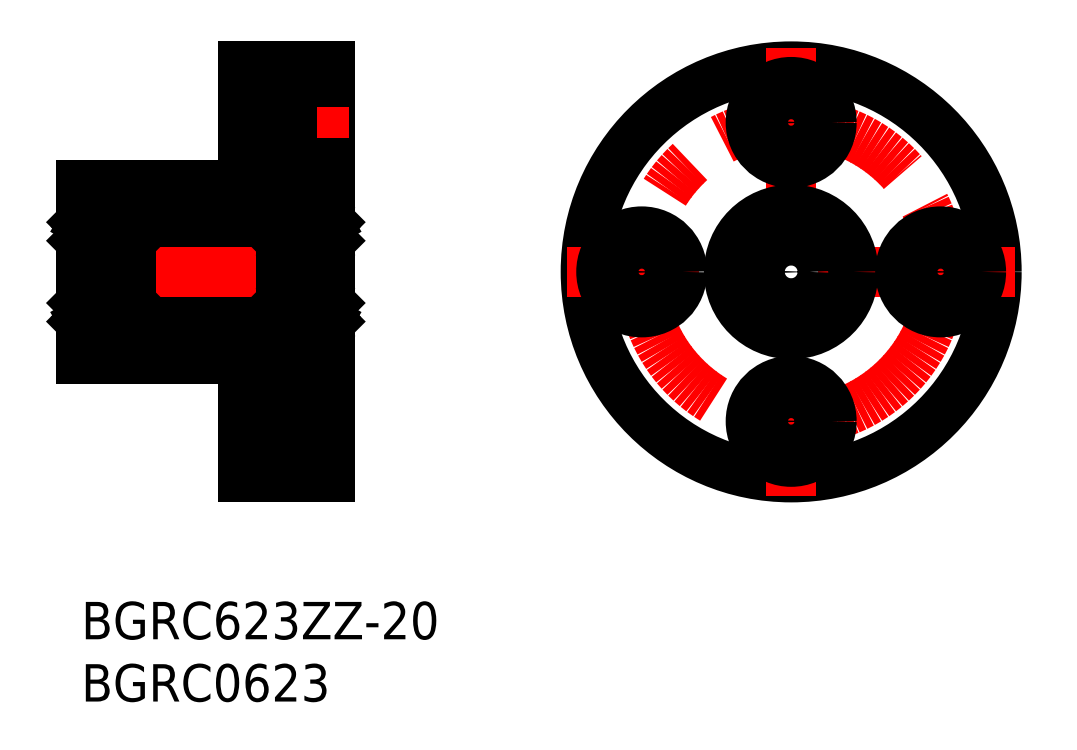
<metadata>
{"format":"dxf","ext":"dxf","renderer":"ezdxf+matplotlib","layout":"modelspace","background":"white","min_lineweight":24,"dpi":150}
</metadata>
<code>
0
SECTION
2
ENTITIES
0
INSERT
8
MSM_CONTINUOUS
2
*U2
10
0
20
0
30
0
0
INSERT
8
MSM_CONTINUOUS
2
*U3
10
0
20
0
30
0
0
CIRCLE
8
MSM_CONTINUOUS
10
57
20
26.5
30
0
40
16.5
0
LINE
8
MSM_CENTER
10
75
20
26.5
30
0
11
39
21
26.5
31
0
0
CIRCLE
8
MSM_CENTER
10
57
20
26.5
30
0
40
12
0
LINE
8
MSM_CONTINUOUS
10
13
20
10
30
0
11
20
21
10
31
0
0
LINE
8
MSM_CONTINUOUS
10
16.9
20
16.25
30
0
11
13
21
16.25
31
0
0
LINE
8
MSM_CONTINUOUS
10
16.9
20
12.75
30
0
11
13
21
12.75
31
0
0
LINE
8
MSM_CONTINUOUS
10
4
20
23
30
0
11
16
21
23
31
0
0
LINE
8
MSM_CONTINUOUS
10
4
20
30
30
0
11
16
21
30
31
0
0
LINE
8
MSM_CENTER
10
11.5
20
14.5
30
0
11
21.5
21
14.5
31
0
0
LINE
8
MSM_CENTER
10
-1.5
20
26.5
30
0
11
21.5
21
26.5
31
0
0
LINE
8
MSM_CONTINUOUS
10
1.1e-15
20
33.5
30
0
11
1.1e-15
21
19.5
31
0
0
LINE
8
MSM_CONTINUOUS
10
1.1e-15
20
19.5
30
0
11
13
21
19.5
31
0
0
LINE
8
MSM_CONTINUOUS
10
13
20
19.5
30
0
11
13
21
10
31
0
0
LINE
8
MSM_CONTINUOUS
10
20
20
10
30
0
11
20
21
43
31
0
0
LINE
8
MSM_CONTINUOUS
10
20
20
11.25
30
0
11
16.9
21
11.25
31
0
0
LINE
8
MSM_CONTINUOUS
10
16.9
20
11.25
30
0
11
16.9
21
17.75
31
0
0
LINE
8
MSM_CONTINUOUS
10
20
20
17.75
30
0
11
16.9
21
17.75
31
0
0
CIRCLE
8
MSM_CONTINUOUS
10
45
20
26.5
30
0
40
3.25
0
CIRCLE
8
MSM_CONTINUOUS
10
45
20
26.5
30
0
40
1.75
0
LINE
8
MSM_CONTINUOUS
10
13
20
43
30
0
11
20
21
43
31
0
0
LINE
8
MSM_CONTINUOUS
10
16.9
20
40.25
30
0
11
13
21
40.25
31
0
0
LINE
8
MSM_CONTINUOUS
10
16.9
20
36.75
30
0
11
13
21
36.75
31
0
0
LINE
8
MSM_CENTER
10
11.5
20
38.5
30
0
11
21.5
21
38.5
31
0
0
LINE
8
MSM_CONTINUOUS
10
1.1e-15
20
33.5
30
0
11
13
21
33.5
31
0
0
LINE
8
MSM_CONTINUOUS
10
13
20
33.5
30
0
11
13
21
43
31
0
0
LINE
8
MSM_CONTINUOUS
10
20
20
35.25
30
0
11
16.9
21
35.25
31
0
0
LINE
8
MSM_CONTINUOUS
10
16.9
20
41.75
30
0
11
16.9
21
35.25
31
0
0
LINE
8
MSM_CONTINUOUS
10
20
20
41.75
30
0
11
16.9
21
41.75
31
0
0
LINE
8
MSM_CENTER
10
57
20
44.5
30
0
11
57
21
8.5
31
0
0
CIRCLE
8
MSM_CONTINUOUS
10
57
20
14.5
30
0
40
3.25
0
CIRCLE
8
MSM_CONTINUOUS
10
57
20
14.5
30
0
40
1.75
0
CIRCLE
8
MSM_CONTINUOUS
10
57
20
26.5
30
0
40
5
0
CIRCLE
8
MSM_CONTINUOUS
10
57
20
26.5
30
0
40
1.5
0
CIRCLE
8
MSM_CONTINUOUS
10
69
20
26.5
30
0
40
3.25
0
CIRCLE
8
MSM_CONTINUOUS
10
69
20
26.5
30
0
40
1.75
0
CIRCLE
8
MSM_CONTINUOUS
10
57
20
38.5
30
0
40
3.25
0
CIRCLE
8
MSM_CONTINUOUS
10
57
20
38.5
30
0
40
1.75
0
LINE
8
MSM_CONTINUOUS
10
4
20
31.5
30
0
11
4
21
21.5
31
0
0
LINE
8
MSM_CONTINUOUS
10
4
20
21.5
30
0
11
4e-16
21
21.5
31
0
0
CIRCLE
8
MSM_CONTINUOUS
10
2
20
23.35
30
0
40
0.7937
0
LINE
8
MSM_CONTINUOUS
10
0.2413
20
22.54
30
0
11
0.3805
21
22.3
31
0
0
LINE
8
MSM_CONTINUOUS
10
0.3109
20
22.42
30
0
11
0.3109
21
22.74
31
0
0
LINE
8
MSM_CONTINUOUS
10
0.4825
20
22.74
30
0
11
0.4825
21
22.3
31
0
0
LINE
8
MSM_CONTINUOUS
10
0.3805
20
22.3
30
0
11
0.4825
21
22.3
31
0
0
LINE
8
MSM_CONTINUOUS
10
0.4825
20
22.42
30
0
11
0.3109
21
22.42
31
0
0
ARC
8
MSM_CONTINUOUS
10
0.15
20
21.65
30
0
40
0.15
50
180
51
270
0
LINE
8
MSM_CONTINUOUS
10
1.428
20
23.9
30
0
11
0.1
21
23.9
31
0
0
LINE
8
MSM_CONTINUOUS
10
0.4825
20
23.78
30
0
11
0.3619
21
23.78
31
0
0
LINE
8
MSM_CONTINUOUS
10
0.3109
20
22.74
30
0
11
0.4825
21
22.74
31
0
0
LINE
8
MSM_CONTINUOUS
10
0.3619
20
22.86
30
0
11
0.4825
21
22.74
31
0
0
LINE
8
MSM_CONTINUOUS
10
0.3619
20
23.78
30
0
11
0.3619
21
22.86
31
0
0
LINE
8
MSM_CONTINUOUS
10
0.03
20
22.54
30
0
11
0.2413
21
22.54
31
0
0
LINE
8
MSM_CONTINUOUS
10
6.195e-07
20
22.51
30
0
11
0.03
21
22.54
31
0
0
LINE
8
MSM_CONTINUOUS
10
0.1
20
23.9
30
0
11
6.195e-07
21
24
31
0
0
LINE
8
MSM_CONTINUOUS
10
0.4825
20
22.91
30
0
11
0.4825
21
23.78
31
0
0
LINE
8
MSM_CONTINUOUS
10
0.6331
20
22.74
30
0
11
1.492
21
22.74
31
0
0
LINE
8
MSM_CONTINUOUS
10
0.4825
20
22.54
30
0
11
0.6031
21
22.54
31
0
0
LINE
8
MSM_CONTINUOUS
10
0.6031
20
22.71
30
0
11
0.6331
21
22.74
31
0
0
LINE
8
MSM_CONTINUOUS
10
0.6031
20
22.54
30
0
11
0.6031
21
22.79
31
0
0
LINE
8
MSM_CONTINUOUS
10
0.6031
20
22.79
30
0
11
0.4825
21
22.91
31
0
0
LINE
8
MSM_CONTINUOUS
10
3.689
20
22.42
30
0
11
3.689
21
22.74
31
0
0
LINE
8
MSM_CONTINUOUS
10
3.518
20
22.74
30
0
11
3.518
21
22.3
31
0
0
LINE
8
MSM_CONTINUOUS
10
3.759
20
22.54
30
0
11
3.619
21
22.3
31
0
0
LINE
8
MSM_CONTINUOUS
10
3.518
20
22.42
30
0
11
3.689
21
22.42
31
0
0
LINE
8
MSM_CONTINUOUS
10
3.619
20
22.3
30
0
11
3.518
21
22.3
31
0
0
ARC
8
MSM_CONTINUOUS
10
3.85
20
21.65
30
0
40
0.15
50
270
51
360
0
LINE
8
MSM_CONTINUOUS
10
3.9
20
23.9
30
0
11
2.572
21
23.9
31
0
0
LINE
8
MSM_CONTINUOUS
10
3.367
20
22.74
30
0
11
2.508
21
22.74
31
0
0
LINE
8
MSM_CONTINUOUS
10
3.638
20
23.78
30
0
11
3.638
21
22.86
31
0
0
LINE
8
MSM_CONTINUOUS
10
3.518
20
22.91
30
0
11
3.518
21
23.78
31
0
0
LINE
8
MSM_CONTINUOUS
10
3.689
20
22.74
30
0
11
3.518
21
22.74
31
0
0
LINE
8
MSM_CONTINUOUS
10
3.638
20
22.86
30
0
11
3.518
21
22.74
31
0
0
LINE
8
MSM_CONTINUOUS
10
3.397
20
22.79
30
0
11
3.518
21
22.91
31
0
0
LINE
8
MSM_CONTINUOUS
10
3.397
20
22.54
30
0
11
3.397
21
22.79
31
0
0
LINE
8
MSM_CONTINUOUS
10
3.397
20
22.71
30
0
11
3.367
21
22.74
31
0
0
LINE
8
MSM_CONTINUOUS
10
3.518
20
22.54
30
0
11
3.397
21
22.54
31
0
0
LINE
8
MSM_CONTINUOUS
10
3.97
20
22.54
30
0
11
3.759
21
22.54
31
0
0
LINE
8
MSM_CONTINUOUS
10
4
20
22.51
30
0
11
3.97
21
22.54
31
0
0
LINE
8
MSM_CONTINUOUS
10
4
20
24
30
0
11
3.9
21
23.9
31
0
0
LINE
8
MSM_CONTINUOUS
10
3.518
20
23.78
30
0
11
3.638
21
23.78
31
0
0
LINE
8
MSM_CONTINUOUS
10
3.85
20
25
30
0
11
0.15
21
25
31
0
0
LINE
8
MSM_CONTINUOUS
10
3.85
20
28
30
0
11
0.15
21
28
31
0
0
ARC
8
MSM_CONTINUOUS
10
0.15
20
24.85
30
0
40
0.15
50
90
51
180
0
ARC
8
MSM_CONTINUOUS
10
0.15
20
28.15
30
0
40
0.15
50
180
51
270
0
ARC
8
MSM_CONTINUOUS
10
3.85
20
24.85
30
0
40
0.15
50
360
51
90
0
ARC
8
MSM_CONTINUOUS
10
3.85
20
28.15
30
0
40
0.15
50
270
51
360
0
CIRCLE
8
MSM_CONTINUOUS
10
2
20
29.65
30
0
40
0.7937
0
LINE
8
MSM_CONTINUOUS
10
4
20
31.5
30
0
11
9e-16
21
31.5
31
0
0
LINE
8
MSM_CONTINUOUS
10
0.2413
20
30.46
30
0
11
0.3805
21
30.7
31
0
0
LINE
8
MSM_CONTINUOUS
10
0.4825
20
30.7
30
0
11
0.4825
21
30.26
31
0
0
LINE
8
MSM_CONTINUOUS
10
0.3109
20
30.26
30
0
11
0.4825
21
30.26
31
0
0
LINE
8
MSM_CONTINUOUS
10
0.4825
20
30.58
30
0
11
0.3109
21
30.58
31
0
0
LINE
8
MSM_CONTINUOUS
10
0.3619
20
30.14
30
0
11
0.4825
21
30.26
31
0
0
LINE
8
MSM_CONTINUOUS
10
0.4825
20
29.22
30
0
11
0.3619
21
29.22
31
0
0
LINE
8
MSM_CONTINUOUS
10
1.428
20
29.1
30
0
11
0.1
21
29.1
31
0
0
LINE
8
MSM_CONTINUOUS
10
0.3619
20
29.22
30
0
11
0.3619
21
30.14
31
0
0
LINE
8
MSM_CONTINUOUS
10
0.1
20
29.1
30
0
11
6.195e-07
21
29
31
0
0
LINE
8
MSM_CONTINUOUS
10
6.195e-07
20
30.49
30
0
11
0.03
21
30.46
31
0
0
LINE
8
MSM_CONTINUOUS
10
0.03
20
30.46
30
0
11
0.2413
21
30.46
31
0
0
LINE
8
MSM_CONTINUOUS
10
0.3109
20
30.58
30
0
11
0.3109
21
30.26
31
0
0
LINE
8
MSM_CONTINUOUS
10
0.4825
20
30.09
30
0
11
0.4825
21
29.22
31
0
0
LINE
8
MSM_CONTINUOUS
10
0.6331
20
30.26
30
0
11
1.492
21
30.26
31
0
0
LINE
8
MSM_CONTINUOUS
10
0.4825
20
30.46
30
0
11
0.6031
21
30.46
31
0
0
LINE
8
MSM_CONTINUOUS
10
0.6031
20
30.21
30
0
11
0.4825
21
30.09
31
0
0
LINE
8
MSM_CONTINUOUS
10
0.6031
20
30.46
30
0
11
0.6031
21
30.21
31
0
0
LINE
8
MSM_CONTINUOUS
10
0.6031
20
30.29
30
0
11
0.6331
21
30.26
31
0
0
LINE
8
MSM_CONTINUOUS
10
0.3805
20
30.7
30
0
11
0.4825
21
30.7
31
0
0
ARC
8
MSM_CONTINUOUS
10
0.15
20
31.35
30
0
40
0.15
50
90
51
180
0
LINE
8
MSM_CONTINUOUS
10
3.759
20
30.46
30
0
11
3.619
21
30.7
31
0
0
LINE
8
MSM_CONTINUOUS
10
3.518
20
30.7
30
0
11
3.518
21
30.26
31
0
0
LINE
8
MSM_CONTINUOUS
10
3.367
20
30.26
30
0
11
2.508
21
30.26
31
0
0
LINE
8
MSM_CONTINUOUS
10
3.9
20
29.1
30
0
11
2.572
21
29.1
31
0
0
LINE
8
MSM_CONTINUOUS
10
3.518
20
30.09
30
0
11
3.518
21
29.22
31
0
0
LINE
8
MSM_CONTINUOUS
10
3.638
20
29.22
30
0
11
3.638
21
30.14
31
0
0
LINE
8
MSM_CONTINUOUS
10
3.518
20
29.22
30
0
11
3.638
21
29.22
31
0
0
LINE
8
MSM_CONTINUOUS
10
4
20
29
30
0
11
3.9
21
29.1
31
0
0
LINE
8
MSM_CONTINUOUS
10
3.638
20
30.14
30
0
11
3.518
21
30.26
31
0
0
LINE
8
MSM_CONTINUOUS
10
3.518
20
30.58
30
0
11
3.689
21
30.58
31
0
0
LINE
8
MSM_CONTINUOUS
10
3.689
20
30.58
30
0
11
3.689
21
30.26
31
0
0
LINE
8
MSM_CONTINUOUS
10
3.689
20
30.26
30
0
11
3.518
21
30.26
31
0
0
LINE
8
MSM_CONTINUOUS
10
3.397
20
30.21
30
0
11
3.518
21
30.09
31
0
0
LINE
8
MSM_CONTINUOUS
10
3.397
20
30.46
30
0
11
3.397
21
30.21
31
0
0
LINE
8
MSM_CONTINUOUS
10
4
20
30.49
30
0
11
3.97
21
30.46
31
0
0
LINE
8
MSM_CONTINUOUS
10
3.97
20
30.46
30
0
11
3.759
21
30.46
31
0
0
LINE
8
MSM_CONTINUOUS
10
3.518
20
30.46
30
0
11
3.397
21
30.46
31
0
0
LINE
8
MSM_CONTINUOUS
10
3.397
20
30.29
30
0
11
3.367
21
30.26
31
0
0
LINE
8
MSM_CONTINUOUS
10
3.619
20
30.7
30
0
11
3.518
21
30.7
31
0
0
ARC
8
MSM_CONTINUOUS
10
3.85
20
31.35
30
0
40
0.15
50
360
51
90
0
LINE
8
MSM_CONTINUOUS
10
16.6
20
30.21
30
0
11
16.48
21
30.09
31
0
0
LINE
8
MSM_CONTINUOUS
10
16.48
20
30.46
30
0
11
16.6
21
30.46
31
0
0
LINE
8
MSM_CONTINUOUS
10
16
20
31.5
30
0
11
20
21
31.5
31
0
0
LINE
8
MSM_CONTINUOUS
10
16.1
20
29.1
30
0
11
17.43
21
29.1
31
0
0
LINE
8
MSM_CONTINUOUS
10
16.1
20
23.9
30
0
11
17.43
21
23.9
31
0
0
LINE
8
MSM_CONTINUOUS
10
16.6
20
22.79
30
0
11
16.48
21
22.91
31
0
0
LINE
8
MSM_CONTINUOUS
10
16.48
20
22.54
30
0
11
16.6
21
22.54
31
0
0
LINE
8
MSM_CONTINUOUS
10
16.15
20
25
30
0
11
19.85
21
25
31
0
0
LINE
8
MSM_CONTINUOUS
10
16.15
20
28
30
0
11
19.85
21
28
31
0
0
LINE
8
MSM_CONTINUOUS
10
16
20
21.5
30
0
11
20
21
21.5
31
0
0
CIRCLE
8
MSM_CONTINUOUS
10
18
20
23.35
30
0
40
0.7937
0
LINE
8
MSM_CONTINUOUS
10
19.64
20
23.78
30
0
11
19.64
21
22.86
31
0
0
LINE
8
MSM_CONTINUOUS
10
19.52
20
22.91
30
0
11
19.52
21
23.78
31
0
0
LINE
8
MSM_CONTINUOUS
10
19.52
20
22.54
30
0
11
19.4
21
22.54
31
0
0
LINE
8
MSM_CONTINUOUS
10
19.4
20
22.79
30
0
11
19.52
21
22.91
31
0
0
LINE
8
MSM_CONTINUOUS
10
19.76
20
22.54
30
0
11
19.62
21
22.3
31
0
0
LINE
8
MSM_CONTINUOUS
10
19.69
20
22.42
30
0
11
19.69
21
22.74
31
0
0
LINE
8
MSM_CONTINUOUS
10
19.52
20
22.74
30
0
11
19.52
21
22.3
31
0
0
LINE
8
MSM_CONTINUOUS
10
19.62
20
22.3
30
0
11
19.52
21
22.3
31
0
0
LINE
8
MSM_CONTINUOUS
10
19.52
20
22.42
30
0
11
19.69
21
22.42
31
0
0
LINE
8
MSM_CONTINUOUS
10
19.69
20
22.74
30
0
11
19.52
21
22.74
31
0
0
LINE
8
MSM_CONTINUOUS
10
19.64
20
22.86
30
0
11
19.52
21
22.74
31
0
0
LINE
8
MSM_CONTINUOUS
10
19.97
20
22.54
30
0
11
19.76
21
22.54
31
0
0
LINE
8
MSM_CONTINUOUS
10
20
20
22.51
30
0
11
19.97
21
22.54
31
0
0
ARC
8
MSM_CONTINUOUS
10
19.85
20
21.65
30
0
40
0.15
50
270
51
7.354e-06
0
LINE
8
MSM_CONTINUOUS
10
19.37
20
22.74
30
0
11
18.51
21
22.74
31
0
0
LINE
8
MSM_CONTINUOUS
10
19.4
20
22.71
30
0
11
19.37
21
22.74
31
0
0
LINE
8
MSM_CONTINUOUS
10
19.4
20
22.54
30
0
11
19.4
21
22.79
31
0
0
LINE
8
MSM_CONTINUOUS
10
16.63
20
22.74
30
0
11
17.49
21
22.74
31
0
0
LINE
8
MSM_CONTINUOUS
10
16.6
20
22.54
30
0
11
16.6
21
22.79
31
0
0
LINE
8
MSM_CONTINUOUS
10
16.6
20
22.71
30
0
11
16.63
21
22.74
31
0
0
LINE
8
MSM_CONTINUOUS
10
18.57
20
23.9
30
0
11
19.9
21
23.9
31
0
0
LINE
8
MSM_CONTINUOUS
10
19.52
20
23.78
30
0
11
19.64
21
23.78
31
0
0
LINE
8
MSM_CONTINUOUS
10
19.9
20
23.9
30
0
11
20
21
24
31
0
0
ARC
8
MSM_CONTINUOUS
10
19.85
20
24.85
30
0
40
0.15
50
7.354e-06
51
90
0
LINE
8
MSM_CONTINUOUS
10
19.52
20
30.46
30
0
11
19.4
21
30.46
31
0
0
LINE
8
MSM_CONTINUOUS
10
19.4
20
30.21
30
0
11
19.52
21
30.09
31
0
0
LINE
8
MSM_CONTINUOUS
10
18.57
20
29.1
30
0
11
19.9
21
29.1
31
0
0
LINE
8
MSM_CONTINUOUS
10
19.76
20
30.46
30
0
11
19.62
21
30.7
31
0
0
LINE
8
MSM_CONTINUOUS
10
19.69
20
30.26
30
0
11
19.52
21
30.26
31
0
0
LINE
8
MSM_CONTINUOUS
10
19.52
20
30.58
30
0
11
19.69
21
30.58
31
0
0
LINE
8
MSM_CONTINUOUS
10
19.64
20
30.14
30
0
11
19.52
21
30.26
31
0
0
LINE
8
MSM_CONTINUOUS
10
20
20
30.49
30
0
11
19.97
21
30.46
31
0
0
LINE
8
MSM_CONTINUOUS
10
19.97
20
30.46
30
0
11
19.76
21
30.46
31
0
0
LINE
8
MSM_CONTINUOUS
10
19.69
20
30.58
30
0
11
19.69
21
30.26
31
0
0
LINE
8
MSM_CONTINUOUS
10
19.52
20
30.26
30
0
11
19.52
21
30.7
31
0
0
LINE
8
MSM_CONTINUOUS
10
19.62
20
30.7
30
0
11
19.52
21
30.7
31
0
0
ARC
8
MSM_CONTINUOUS
10
19.85
20
31.35
30
0
40
0.15
50
2.247e-05
51
90
0
ARC
8
MSM_CONTINUOUS
10
19.85
20
28.15
30
0
40
0.15
50
270
51
2.247e-05
0
LINE
8
MSM_CONTINUOUS
10
19.52
20
29.22
30
0
11
19.64
21
29.22
31
0
0
LINE
8
MSM_CONTINUOUS
10
19.9
20
29.1
30
0
11
20
21
29
31
0
0
LINE
8
MSM_CONTINUOUS
10
19.64
20
29.22
30
0
11
19.64
21
30.14
31
0
0
LINE
8
MSM_CONTINUOUS
10
19.52
20
30.09
30
0
11
19.52
21
29.22
31
0
0
LINE
8
MSM_CONTINUOUS
10
19.37
20
30.26
30
0
11
18.51
21
30.26
31
0
0
LINE
8
MSM_CONTINUOUS
10
19.4
20
30.46
30
0
11
19.4
21
30.21
31
0
0
LINE
8
MSM_CONTINUOUS
10
19.4
20
30.29
30
0
11
19.37
21
30.26
31
0
0
LINE
8
MSM_CONTINUOUS
10
16.63
20
30.26
30
0
11
17.49
21
30.26
31
0
0
LINE
8
MSM_CONTINUOUS
10
16.6
20
30.46
30
0
11
16.6
21
30.21
31
0
0
LINE
8
MSM_CONTINUOUS
10
16.6
20
30.29
30
0
11
16.63
21
30.26
31
0
0
CIRCLE
8
MSM_CONTINUOUS
10
18
20
29.65
30
0
40
0.7937
0
LINE
8
MSM_CONTINUOUS
10
16
20
31.5
30
0
11
16
21
21.5
31
0
0
LINE
8
MSM_CONTINUOUS
10
16.36
20
23.78
30
0
11
16.36
21
22.86
31
0
0
LINE
8
MSM_CONTINUOUS
10
16.48
20
22.91
30
0
11
16.48
21
23.78
31
0
0
LINE
8
MSM_CONTINUOUS
10
16.31
20
22.42
30
0
11
16.31
21
22.74
31
0
0
LINE
8
MSM_CONTINUOUS
10
16.48
20
22.74
30
0
11
16.48
21
22.3
31
0
0
LINE
8
MSM_CONTINUOUS
10
16.24
20
22.54
30
0
11
16.38
21
22.3
31
0
0
LINE
8
MSM_CONTINUOUS
10
16.48
20
22.42
30
0
11
16.31
21
22.42
31
0
0
LINE
8
MSM_CONTINUOUS
10
16.38
20
22.3
30
0
11
16.48
21
22.3
31
0
0
LINE
8
MSM_CONTINUOUS
10
16.31
20
22.74
30
0
11
16.48
21
22.74
31
0
0
LINE
8
MSM_CONTINUOUS
10
16.36
20
22.86
30
0
11
16.48
21
22.74
31
0
0
LINE
8
MSM_CONTINUOUS
10
16.03
20
22.54
30
0
11
16.24
21
22.54
31
0
0
LINE
8
MSM_CONTINUOUS
10
16
20
22.51
30
0
11
16.03
21
22.54
31
0
0
ARC
8
MSM_CONTINUOUS
10
16.15
20
21.65
30
0
40
0.15
50
180
51
270
0
LINE
8
MSM_CONTINUOUS
10
16
20
24
30
0
11
16.1
21
23.9
31
0
0
LINE
8
MSM_CONTINUOUS
10
16.48
20
23.78
30
0
11
16.36
21
23.78
31
0
0
ARC
8
MSM_CONTINUOUS
10
16.15
20
24.85
30
0
40
0.15
50
90
51
180
0
LINE
8
MSM_CONTINUOUS
10
16.24
20
30.46
30
0
11
16.38
21
30.7
31
0
0
LINE
8
MSM_CONTINUOUS
10
16.36
20
30.14
30
0
11
16.48
21
30.26
31
0
0
LINE
8
MSM_CONTINUOUS
10
16.48
20
30.26
30
0
11
16.48
21
30.7
31
0
0
LINE
8
MSM_CONTINUOUS
10
16.48
20
30.58
30
0
11
16.31
21
30.58
31
0
0
LINE
8
MSM_CONTINUOUS
10
16.31
20
30.58
30
0
11
16.31
21
30.26
31
0
0
LINE
8
MSM_CONTINUOUS
10
16.31
20
30.26
30
0
11
16.48
21
30.26
31
0
0
LINE
8
MSM_CONTINUOUS
10
16
20
30.49
30
0
11
16.03
21
30.46
31
0
0
LINE
8
MSM_CONTINUOUS
10
16.03
20
30.46
30
0
11
16.24
21
30.46
31
0
0
LINE
8
MSM_CONTINUOUS
10
16.38
20
30.7
30
0
11
16.48
21
30.7
31
0
0
ARC
8
MSM_CONTINUOUS
10
16.15
20
31.35
30
0
40
0.15
50
90
51
180
0
ARC
8
MSM_CONTINUOUS
10
16.15
20
28.15
30
0
40
0.15
50
180
51
270
0
LINE
8
MSM_CONTINUOUS
10
16.48
20
29.22
30
0
11
16.36
21
29.22
31
0
0
LINE
8
MSM_CONTINUOUS
10
16
20
29
30
0
11
16.1
21
29.1
31
0
0
LINE
8
MSM_CONTINUOUS
10
16.48
20
30.09
30
0
11
16.48
21
29.22
31
0
0
LINE
8
MSM_CONTINUOUS
10
16.36
20
29.22
30
0
11
16.36
21
30.14
31
0
0
ENDSEC
0
EOF

</code>
